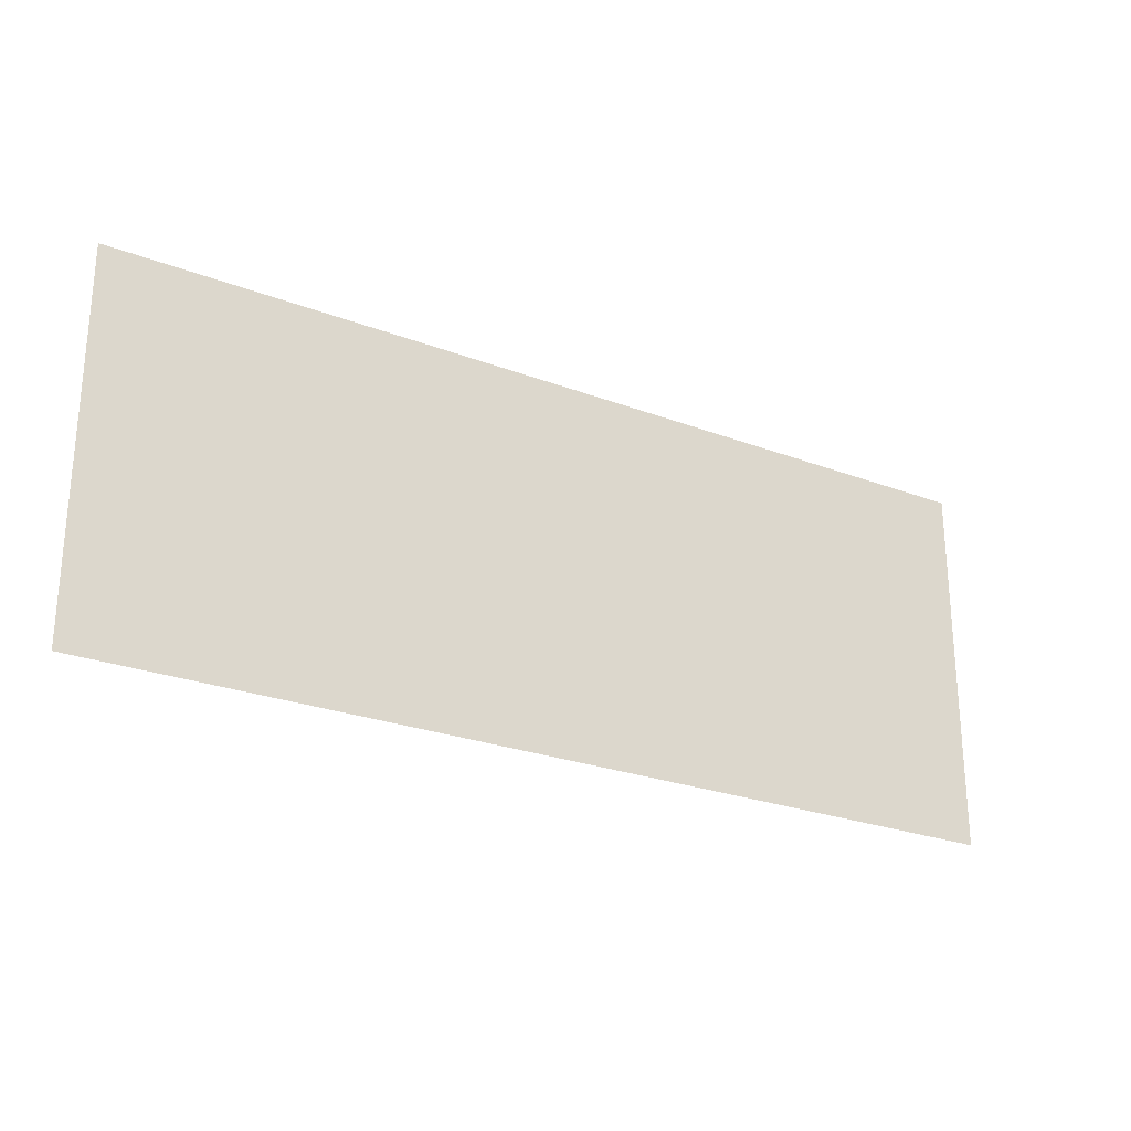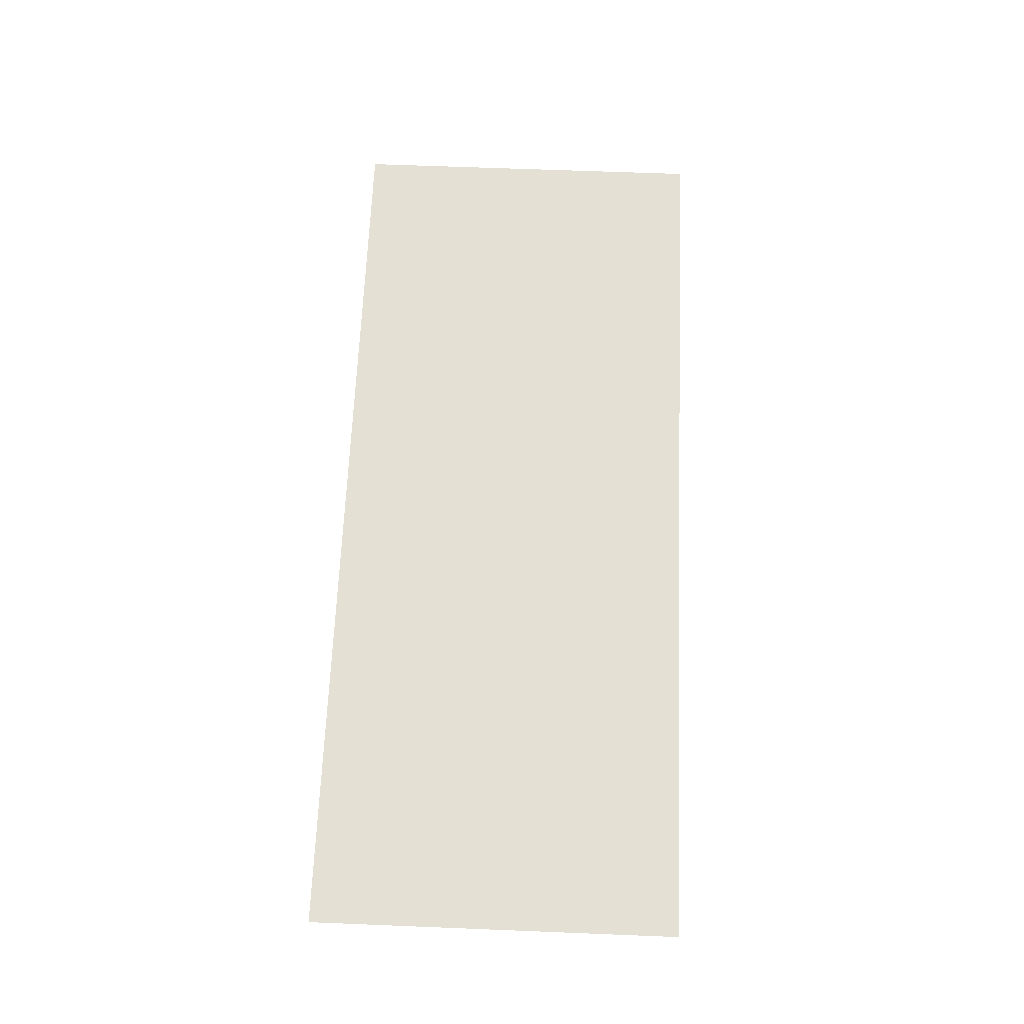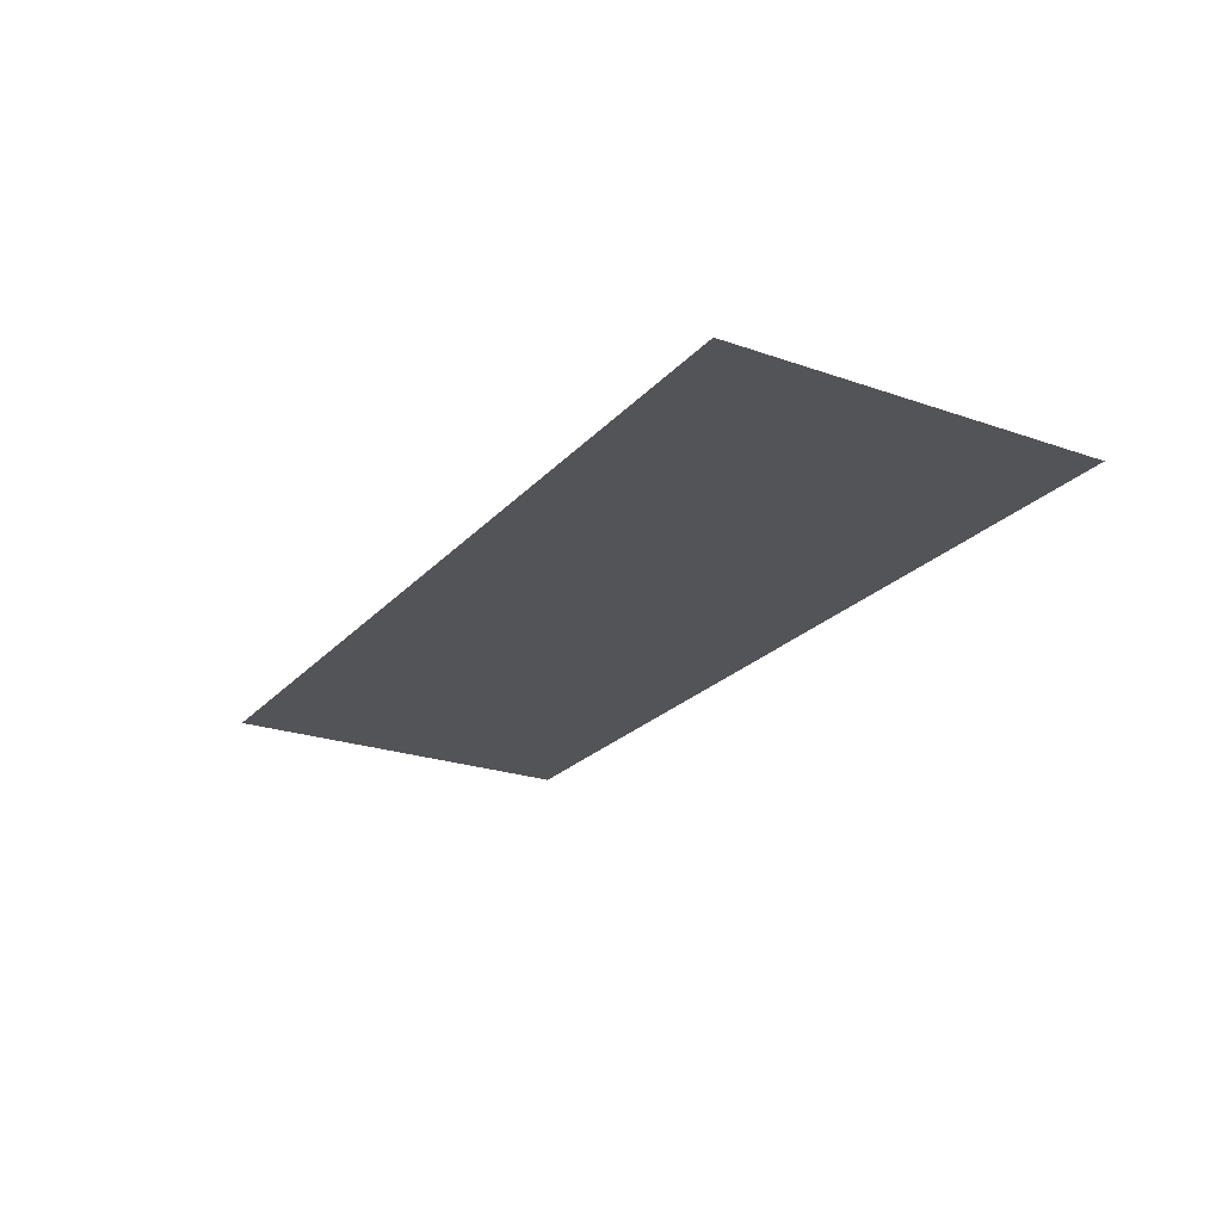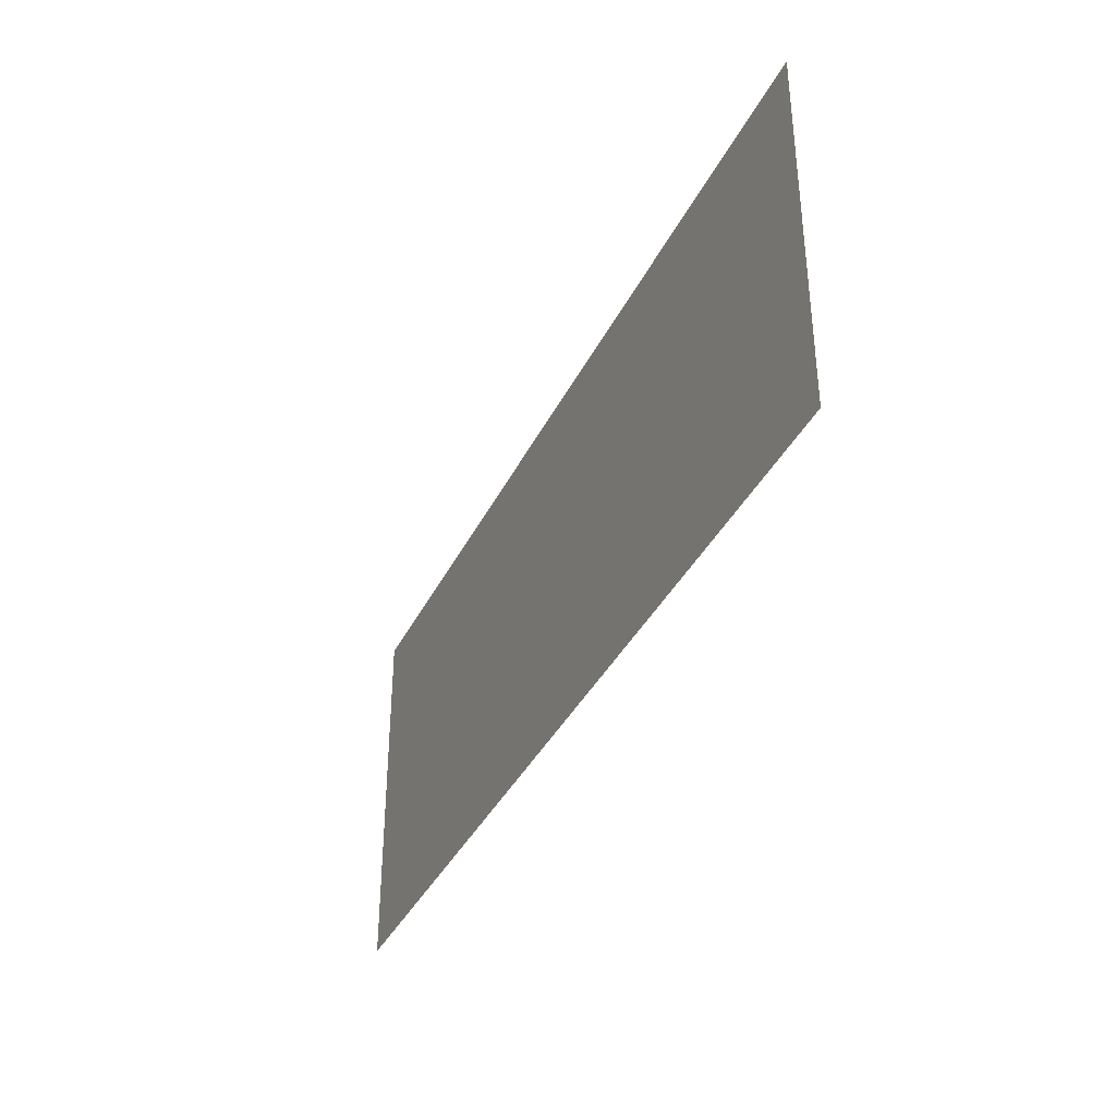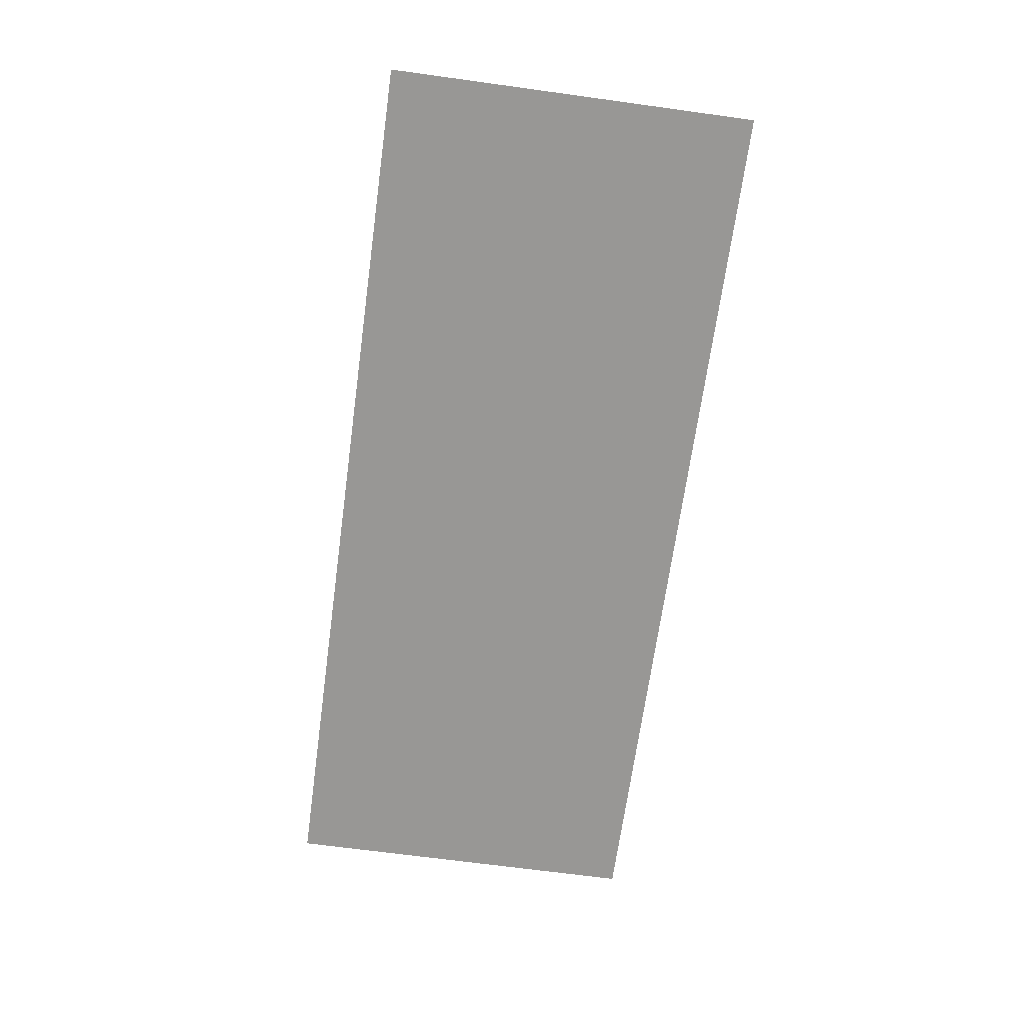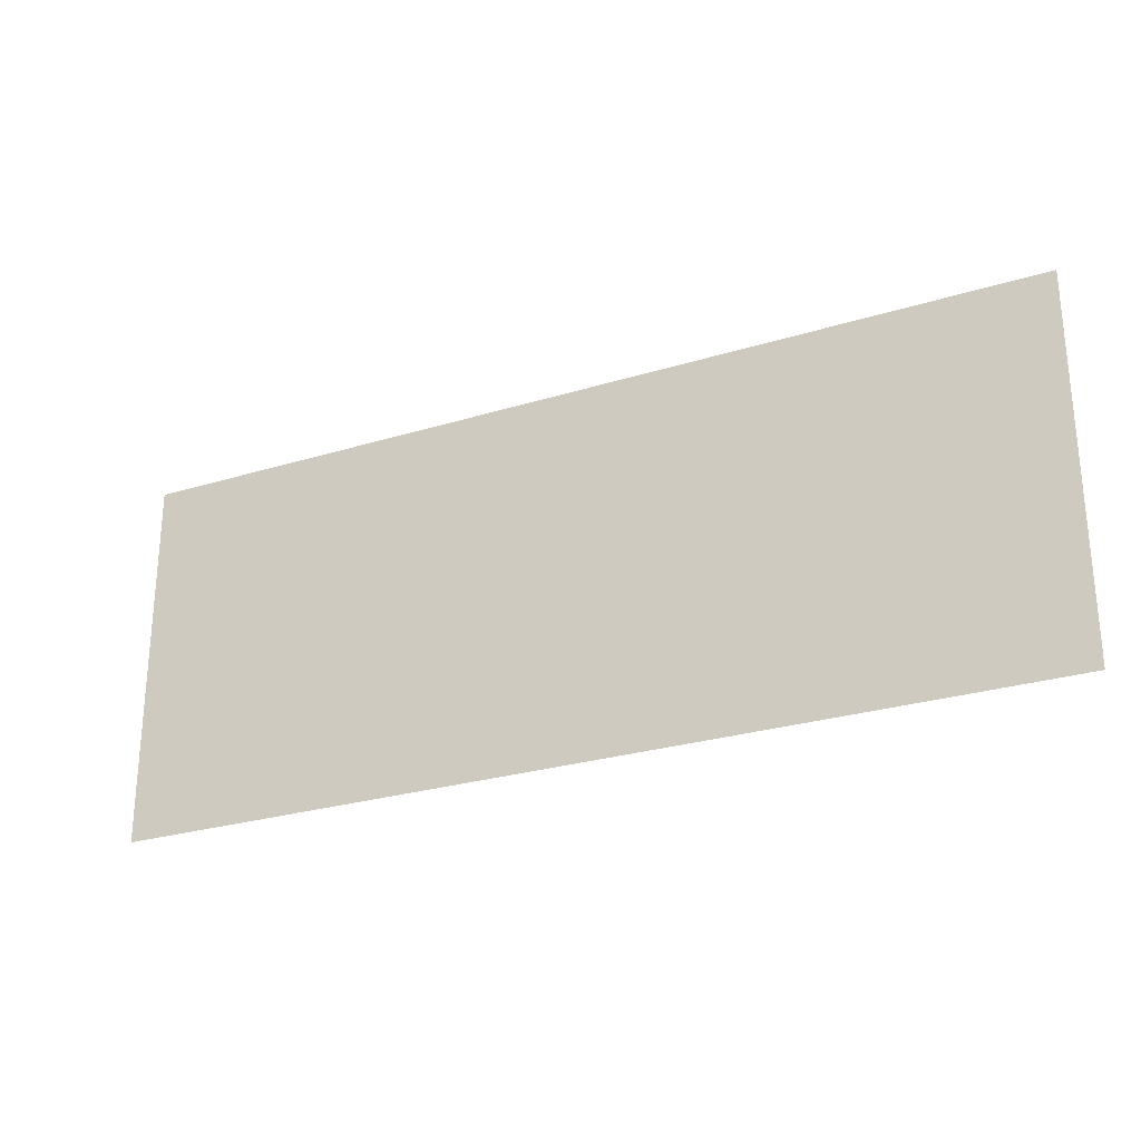
<metadata>
{"format":"obj","ext":"obj","renderer":"f3d","projection":"perspective","resolution":1024,"background":"white","views":[{"elev":-25.5,"azim":148.7,"up":"+Y"},{"elev":65.8,"azim":-87.7,"up":"+Z"},{"elev":-23.4,"azim":59.5,"up":"+Z"},{"elev":-37.1,"azim":66.3,"up":"+Y"},{"elev":-68.2,"azim":82.2,"up":"+Z"},{"elev":-26.5,"azim":25.9,"up":"+Y"}]}
</metadata>
<code>
v -2.264 -0.9187 0
v 2.275 0.9187 -0.0034
v 2.275 -0.9187 0
v -2.264 0.9187 0
g Upper_Ground_R_465_17
f 1 3 2
f 4 1 2

</code>
